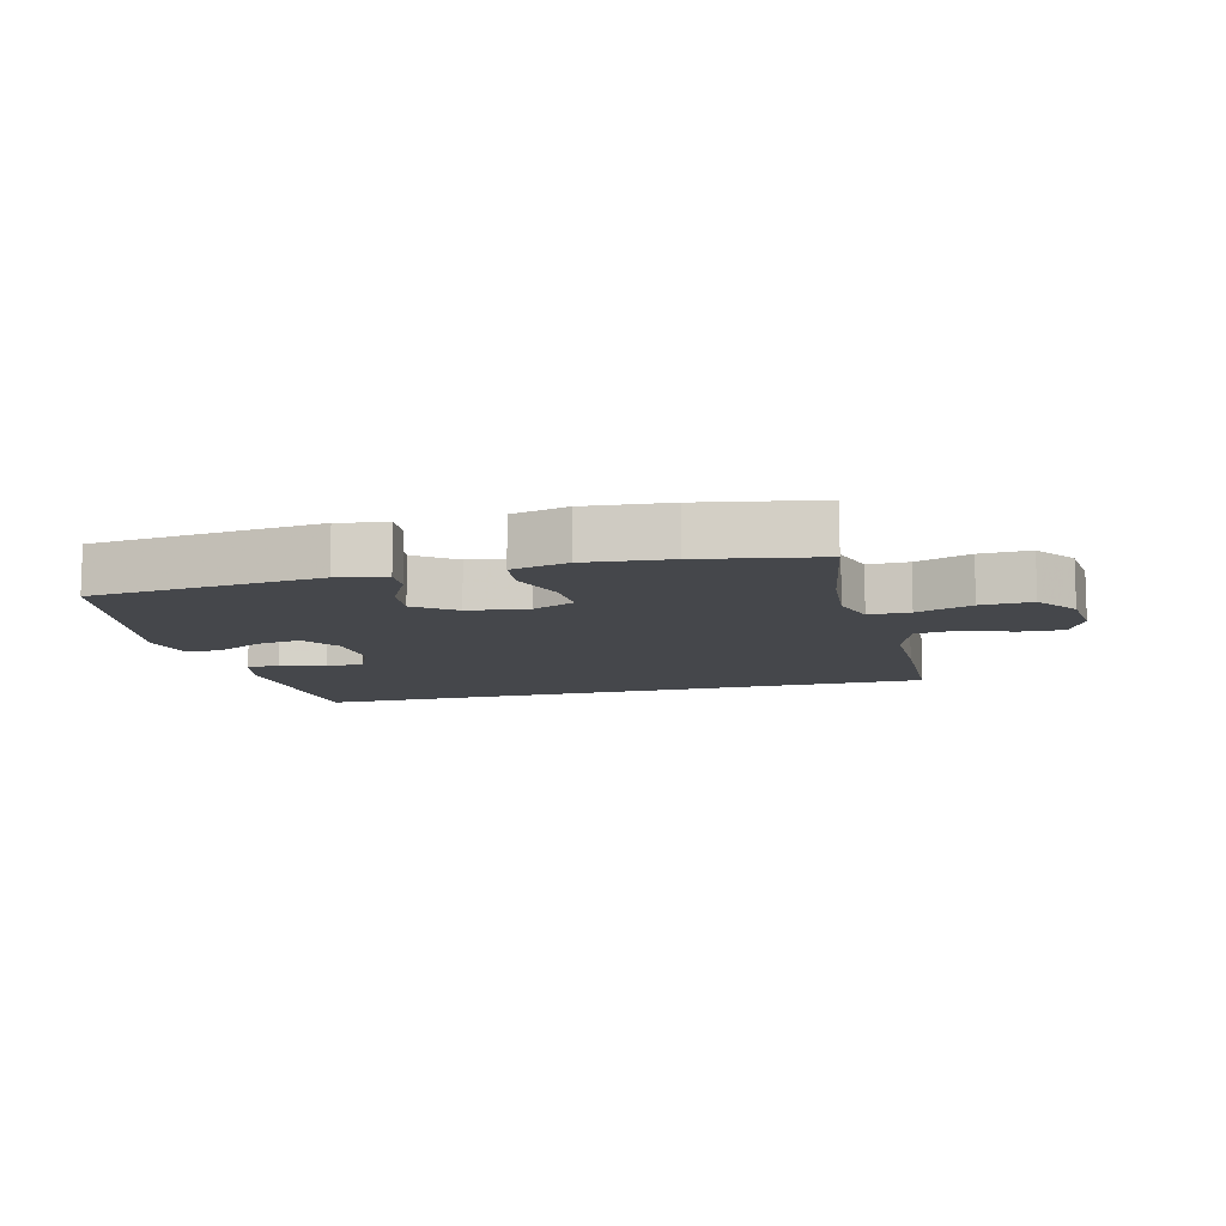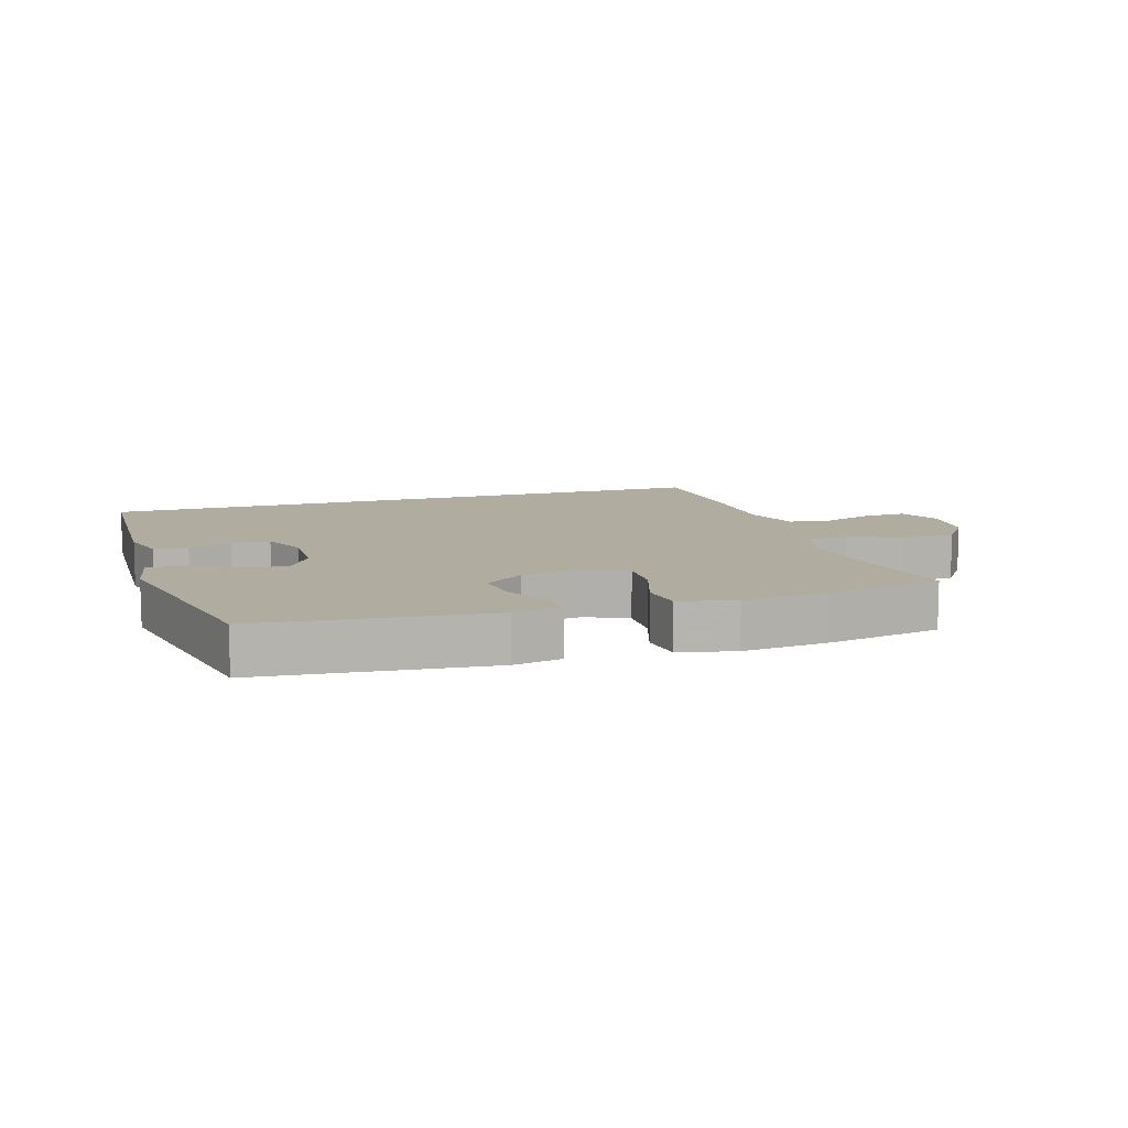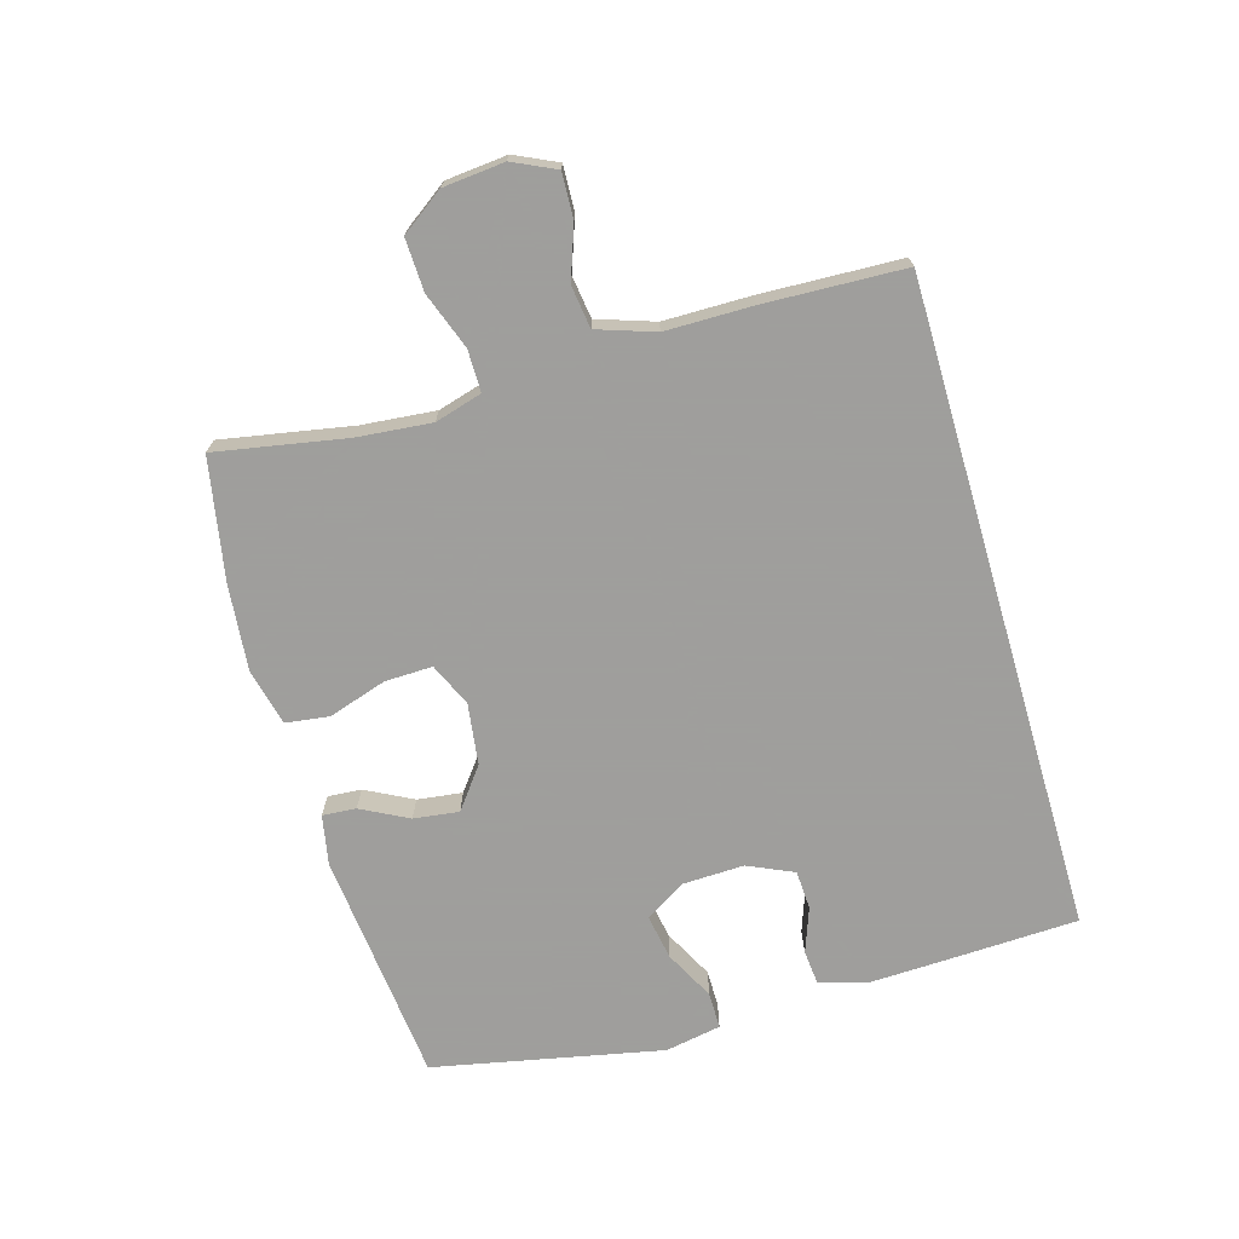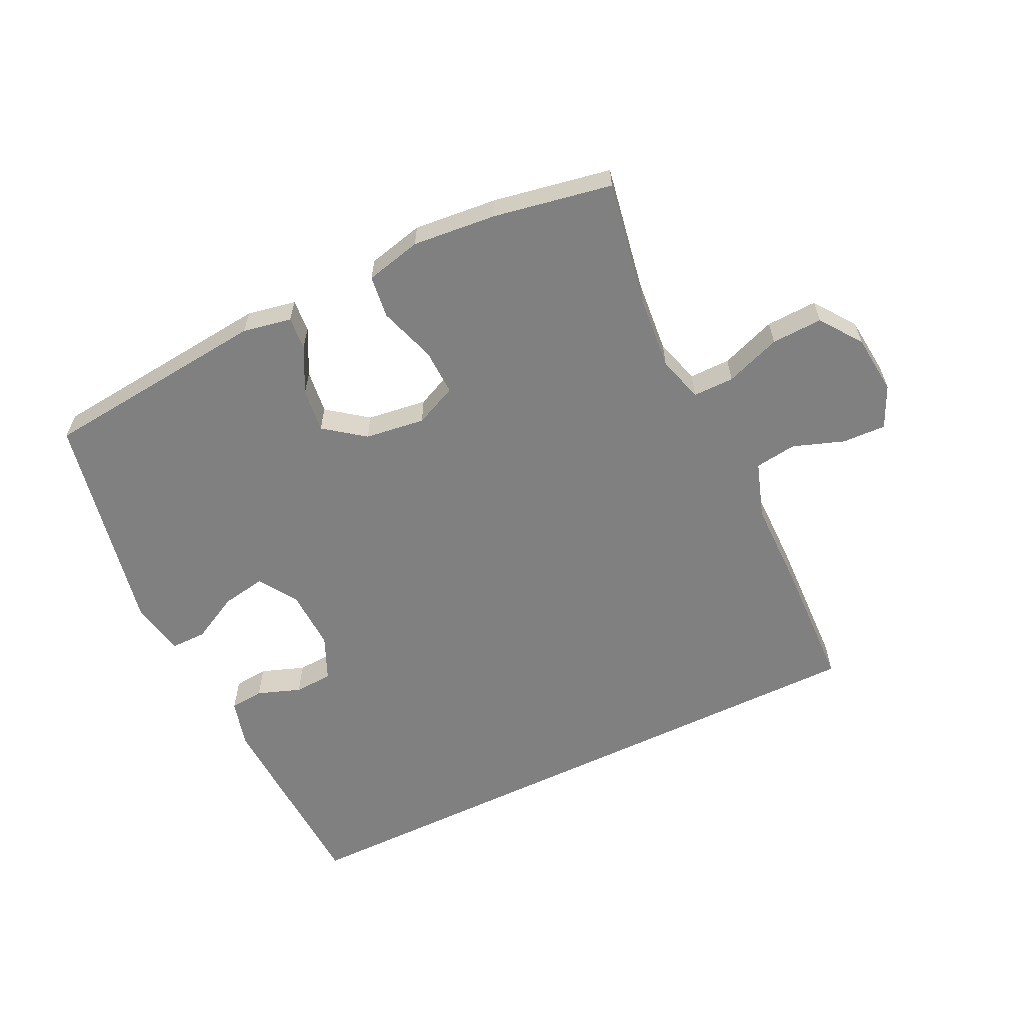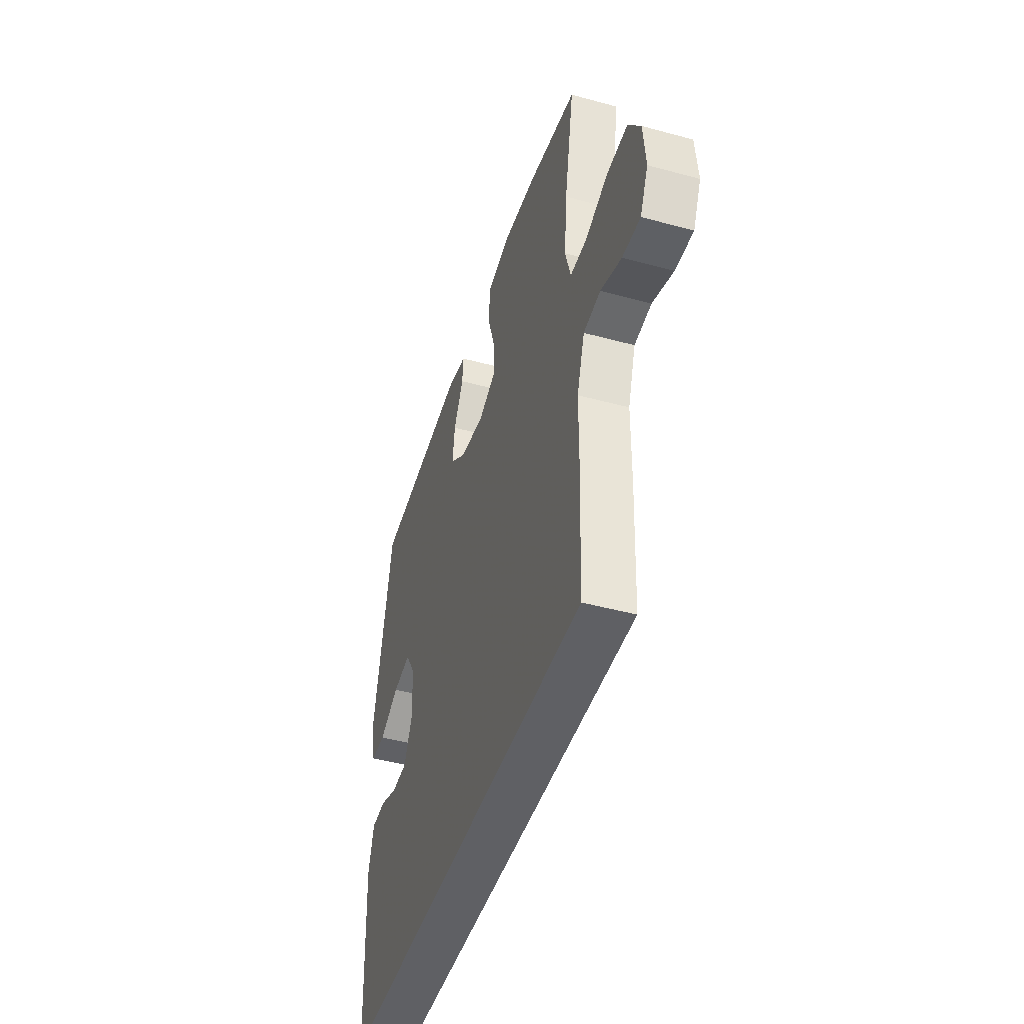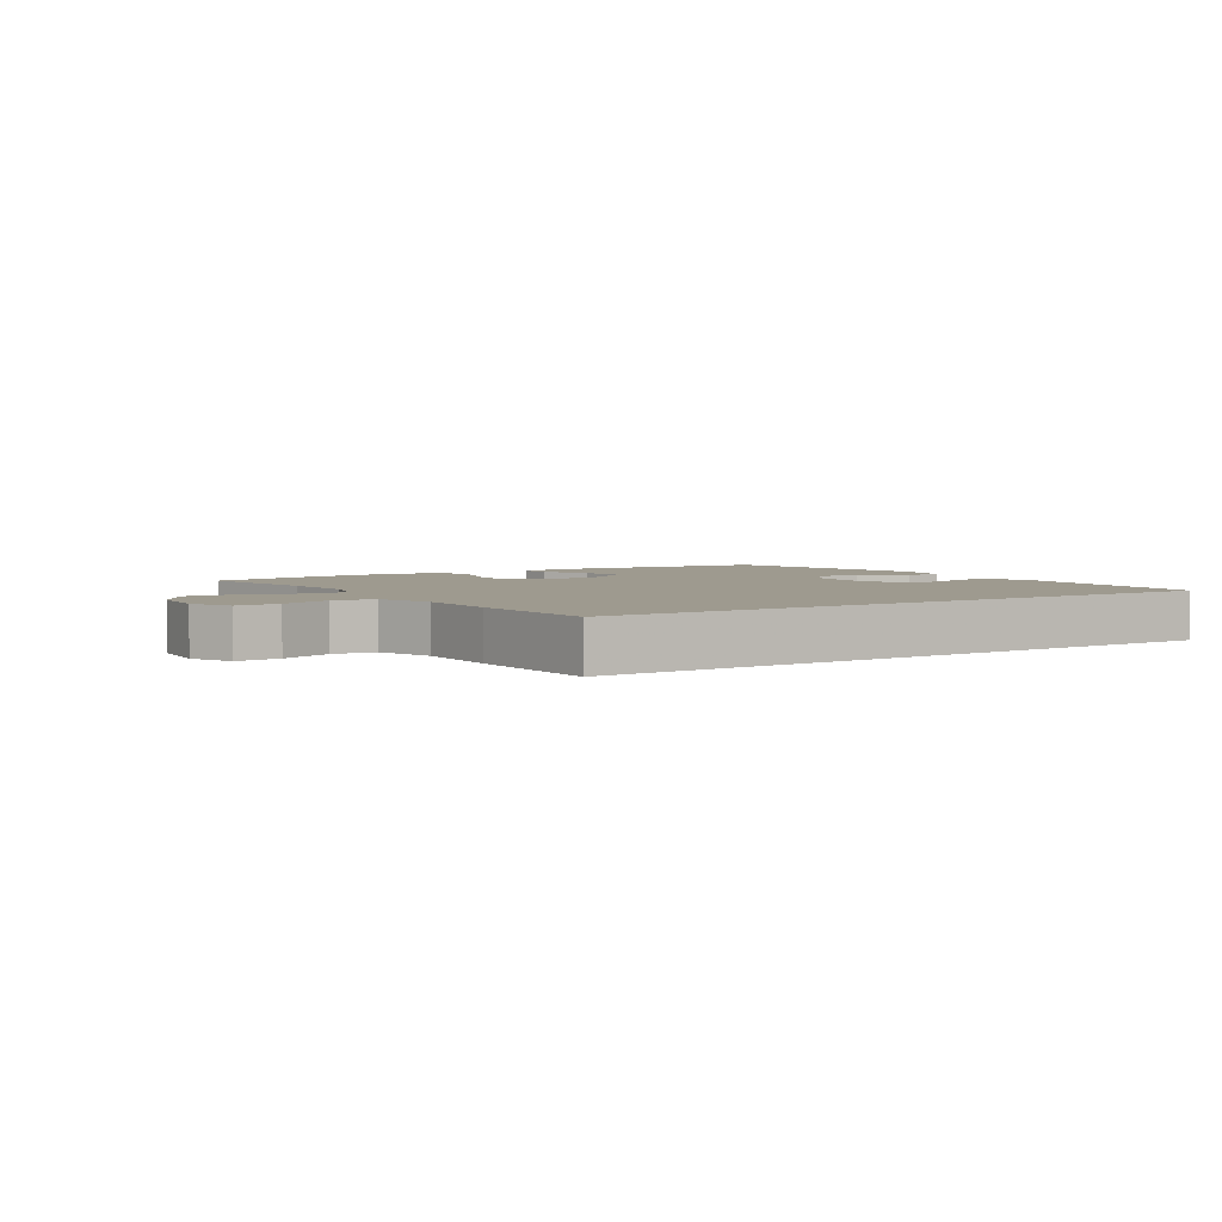
<metadata>
{"format":"obj","ext":"obj","renderer":"f3d","projection":"perspective","resolution":1024,"background":"white","views":[{"elev":-10.4,"azim":14.6,"up":"+Y"},{"elev":10.1,"azim":-17.4,"up":"+Y"},{"elev":-71.1,"azim":106.3,"up":"+Y"},{"elev":-60.1,"azim":26.0,"up":"+Y"},{"elev":-45.0,"azim":72.5,"up":"+Z"},{"elev":3.7,"azim":146.8,"up":"+Y"}]}
</metadata>
<code>
v -0.5 0.07 0.5
v -0.138 0.07 0.536
v -0.061 0.07 0.521
v -0.065 0.07 0.469
v -0.103 0.07 0.396
v -0.112 0.07 0.326
v -0.049 0.07 0.278
v 0.046 0.07 0.265
v 0.113 0.07 0.295
v 0.111 0.07 0.369
v 0.082 0.07 0.459
v 0.091 0.07 0.527
v 0.18 0.07 0.548
v 0.313 0.07 0.535
v 0.5 0.07 0.5
v 0.463 0.07 0.299
v 0.452 0.07 0.183
v 0.473 0.07 0.11
v 0.538 0.07 0.11
v 0.626 0.07 0.142
v 0.707 0.07 0.145
v 0.754 0.07 0.079
v 0.763 0.07 -0.016
v 0.732 0.07 -0.082
v 0.663 0.07 -0.079
v 0.582 0.07 -0.05
v 0.516 0.07 -0.059
v 0.486 0.07 -0.148
v 0.485 0.07 -0.283
v 0.476 0.07 -0.5
v -0.536 0.07 -0.5
v -0.544 0.07 -0.295
v -0.548 0.07 -0.178
v -0.527 0.07 -0.102
v -0.473 0.07 -0.097
v -0.404 0.07 -0.122
v -0.343 0.07 -0.119
v -0.311 0.07 -0.048
v -0.314 0.07 0.048
v -0.353 0.07 0.11
v -0.423 0.07 0.098
v -0.5 0.07 0.058
v -0.557 0.07 0.058
v -0.573 0.07 0.145
v -0.5 0 0.5
v -0.138 0 0.536
v -0.061 0 0.521
v -0.065 0 0.469
v -0.103 0 0.396
v -0.112 0 0.326
v -0.049 0 0.278
v 0.046 0 0.265
v 0.113 0 0.295
v 0.111 0 0.369
v 0.082 0 0.459
v 0.091 0 0.527
v 0.18 0 0.548
v 0.313 0 0.535
v 0.5 0 0.5
v 0.463 0 0.299
v 0.452 0 0.183
v 0.473 0 0.11
v 0.538 0 0.11
v 0.626 0 0.142
v 0.707 0 0.145
v 0.754 0 0.079
v 0.763 0 -0.016
v 0.732 0 -0.082
v 0.663 0 -0.079
v 0.582 0 -0.05
v 0.516 0 -0.059
v 0.486 0 -0.148
v 0.485 0 -0.283
v 0.476 0 -0.5
v -0.536 0 -0.5
v -0.544 0 -0.295
v -0.548 0 -0.178
v -0.527 0 -0.102
v -0.473 0 -0.097
v -0.404 0 -0.122
v -0.343 0 -0.119
v -0.311 0 -0.048
v -0.314 0 0.048
v -0.353 0 0.11
v -0.423 0 0.098
v -0.5 0 0.058
v -0.557 0 0.058
v -0.573 0 0.145
f 41 42 43 44
f 40 41 44 1
f 39 40 1 2
f 38 39 2 3
f 33 34 35 36
f 33 36 37
f 32 33 37
f 31 32 37
f 28 29 30 31
f 27 28 31 37
f 26 27 37 38
f 24 25 26
f 23 24 26
f 19 20 21 22
f 18 19 22 23
f 13 14 15 16
f 13 16 17
f 10 11 12 13
f 9 10 13 17
f 8 9 17 18
f 3 4 5
f 38 3 5
f 38 5 6
f 7 8 18 23
f 7 23 26 38
f 6 7 38
f 88 87 86 85
f 45 88 85 84
f 46 45 84 83
f 47 46 83 82
f 80 79 78 77
f 81 80 77
f 81 77 76
f 81 76 75
f 75 74 73 72
f 81 75 72 71
f 82 81 71 70
f 70 69 68
f 70 68 67
f 66 65 64 63
f 67 66 63 62
f 60 59 58 57
f 61 60 57
f 57 56 55 54
f 61 57 54 53
f 62 61 53 52
f 49 48 47
f 49 47 82
f 50 49 82
f 67 62 52 51
f 82 70 67 51
f 82 51 50
f 1 45 46 2
f 2 46 47 3
f 3 47 48 4
f 4 48 49 5
f 5 49 50 6
f 6 50 51 7
f 7 51 52 8
f 8 52 53 9
f 9 53 54 10
f 10 54 55 11
f 11 55 56 12
f 12 56 57 13
f 13 57 58 14
f 14 58 59 15
f 15 59 60 16
f 16 60 61 17
f 17 61 62 18
f 18 62 63 19
f 19 63 64 20
f 20 64 65 21
f 21 65 66 22
f 22 66 67 23
f 23 67 68 24
f 24 68 69 25
f 25 69 70 26
f 26 70 71 27
f 27 71 72 28
f 28 72 73 29
f 29 73 74 30
f 30 74 75 31
f 31 75 76 32
f 32 76 77 33
f 33 77 78 34
f 34 78 79 35
f 35 79 80 36
f 36 80 81 37
f 37 81 82 38
f 38 82 83 39
f 39 83 84 40
f 40 84 85 41
f 41 85 86 42
f 42 86 87 43
f 43 87 88 44
f 44 88 45 1

</code>
